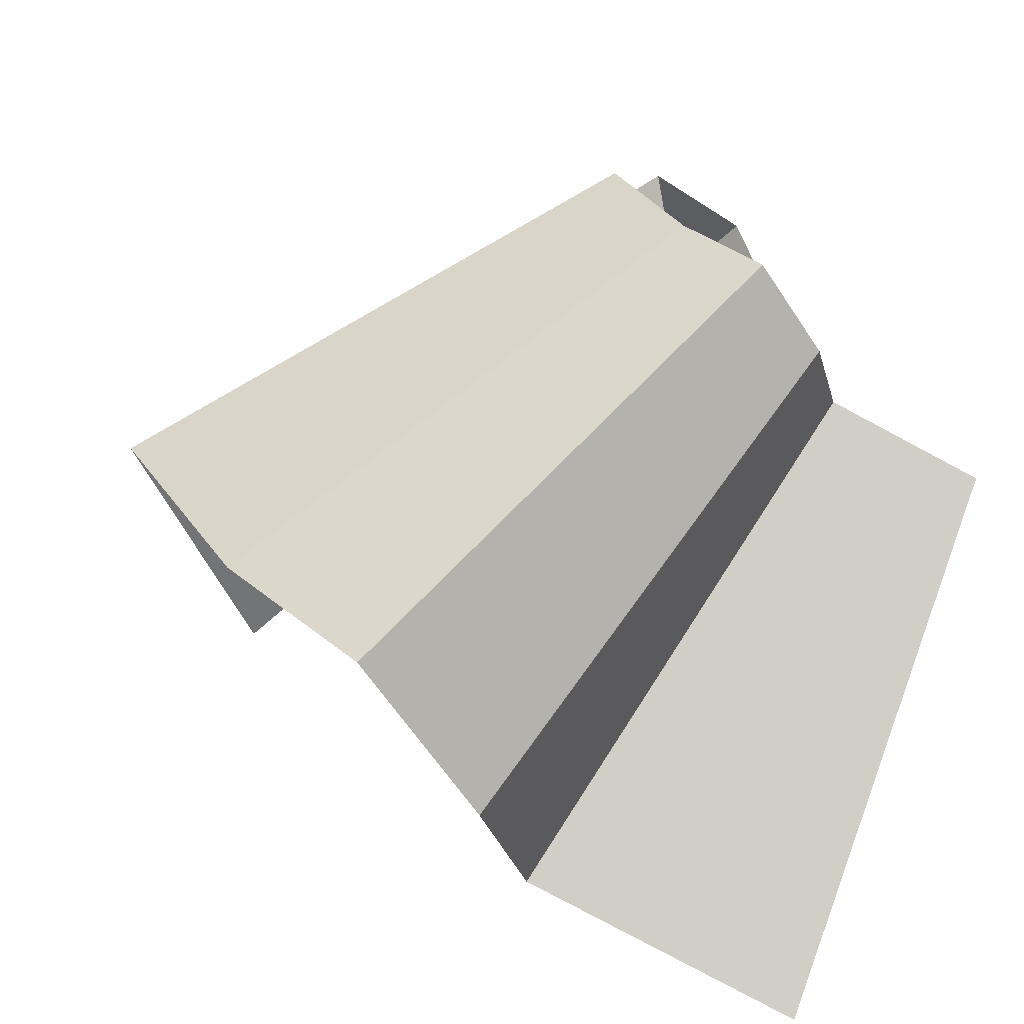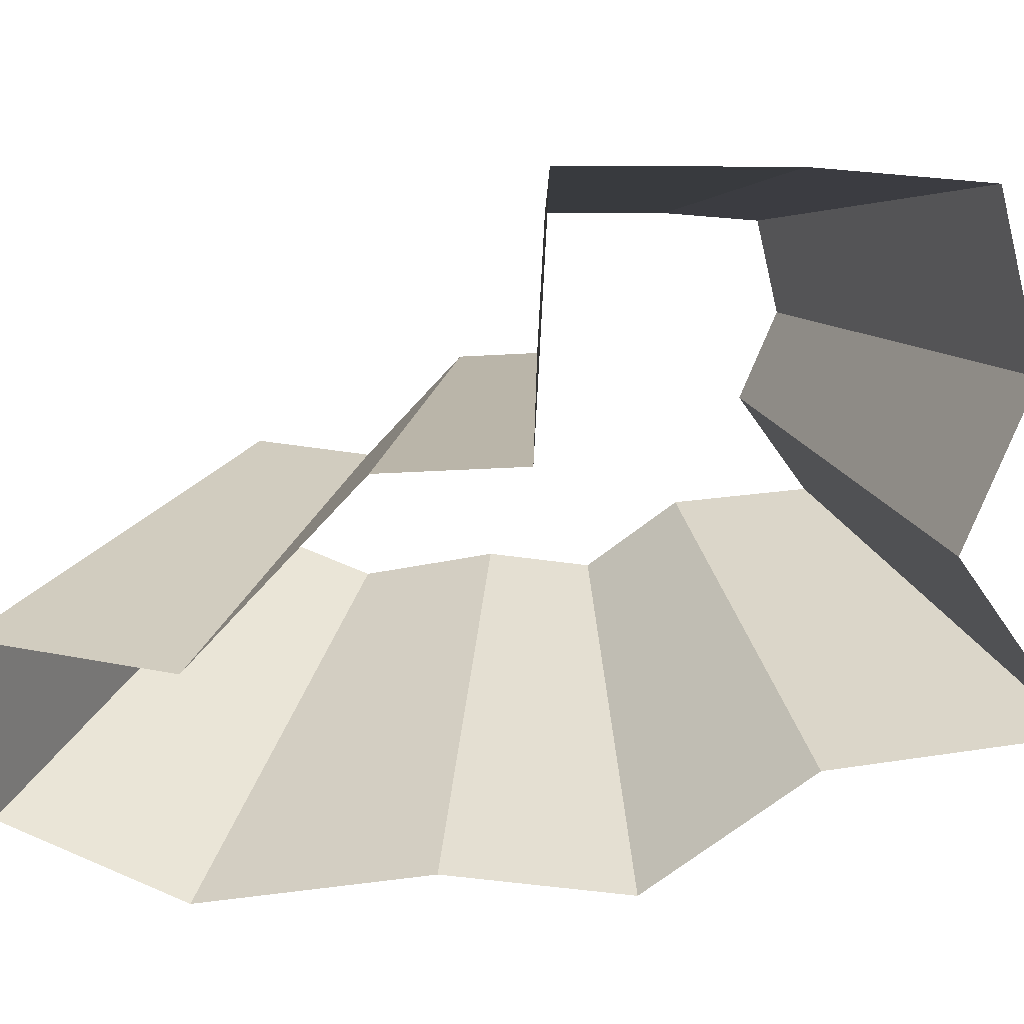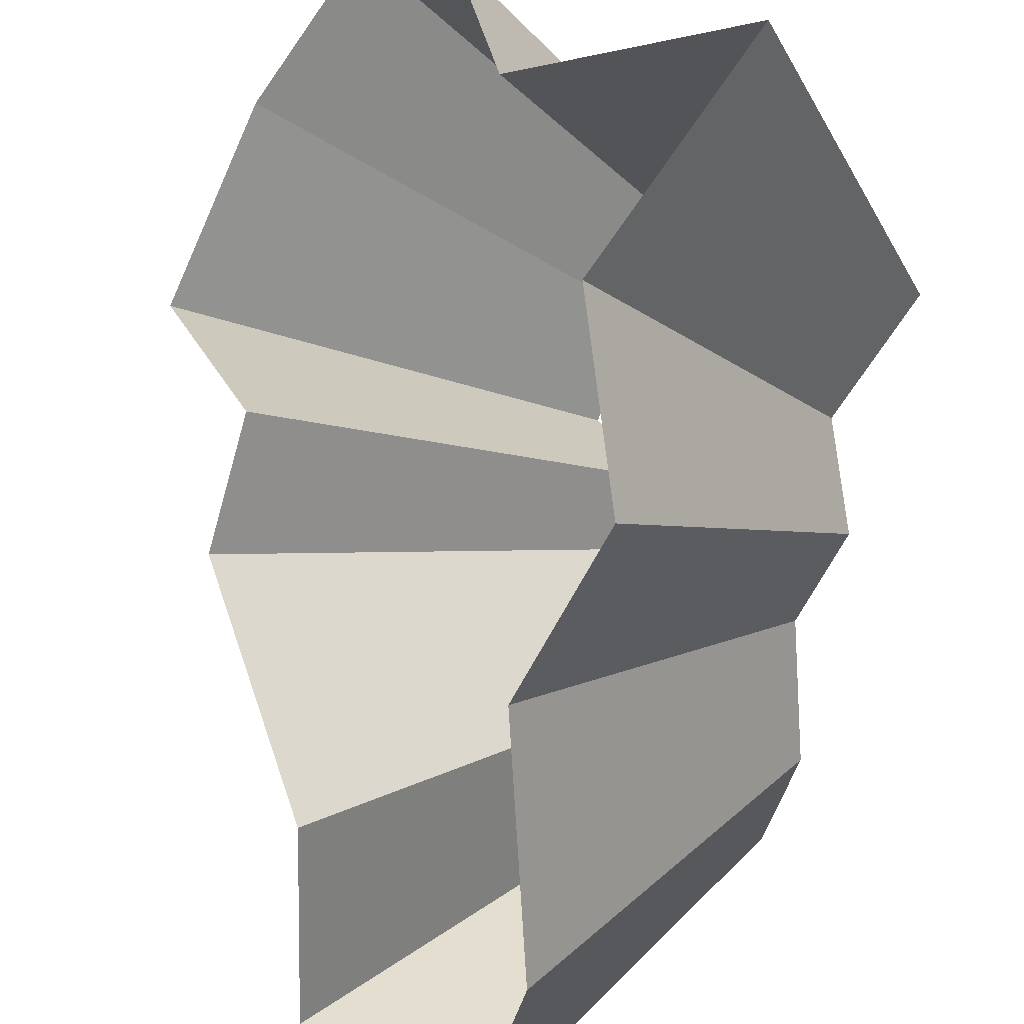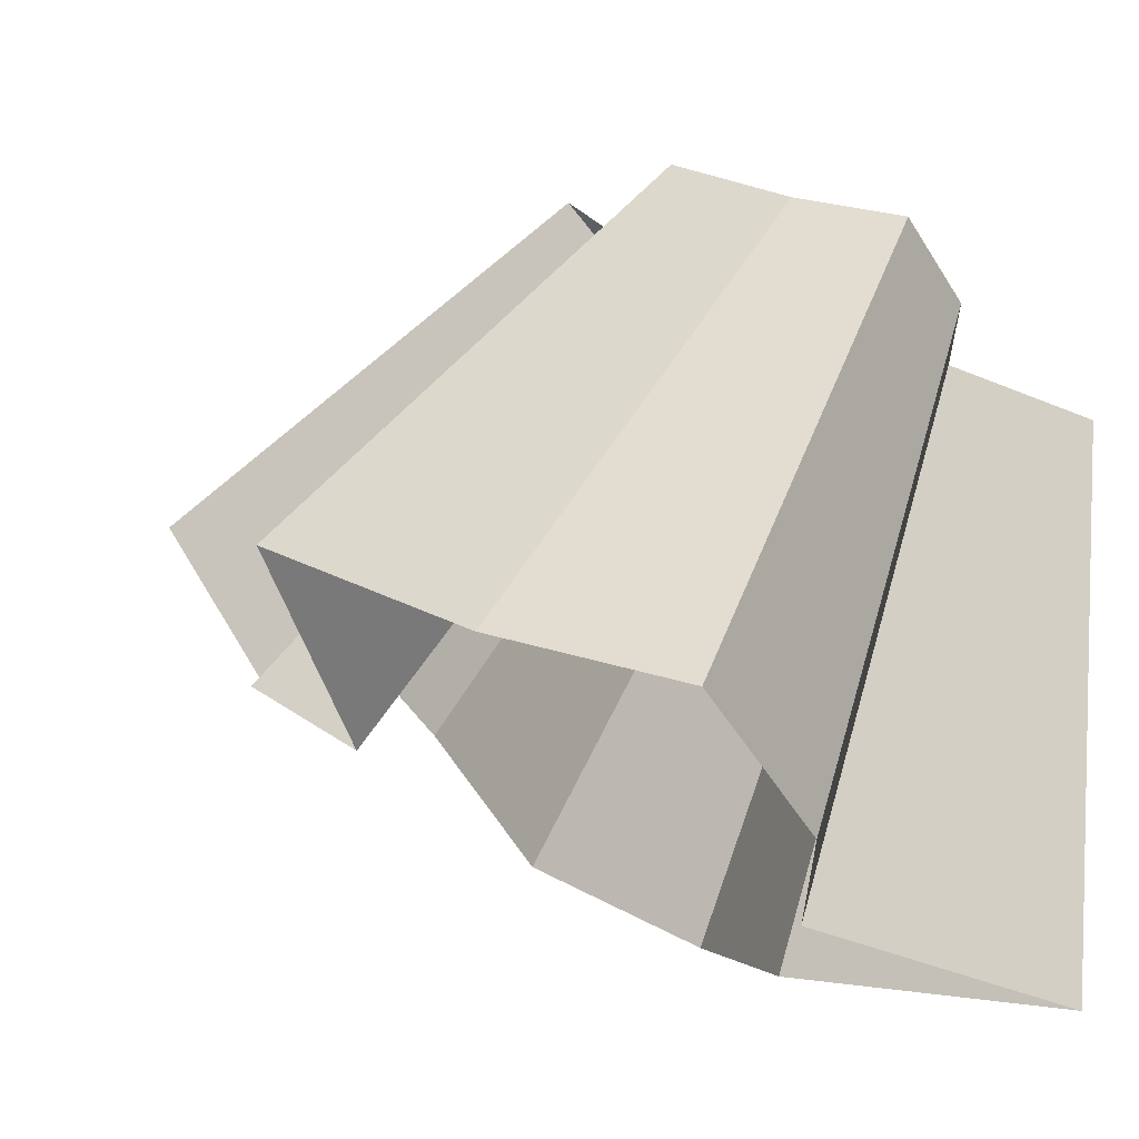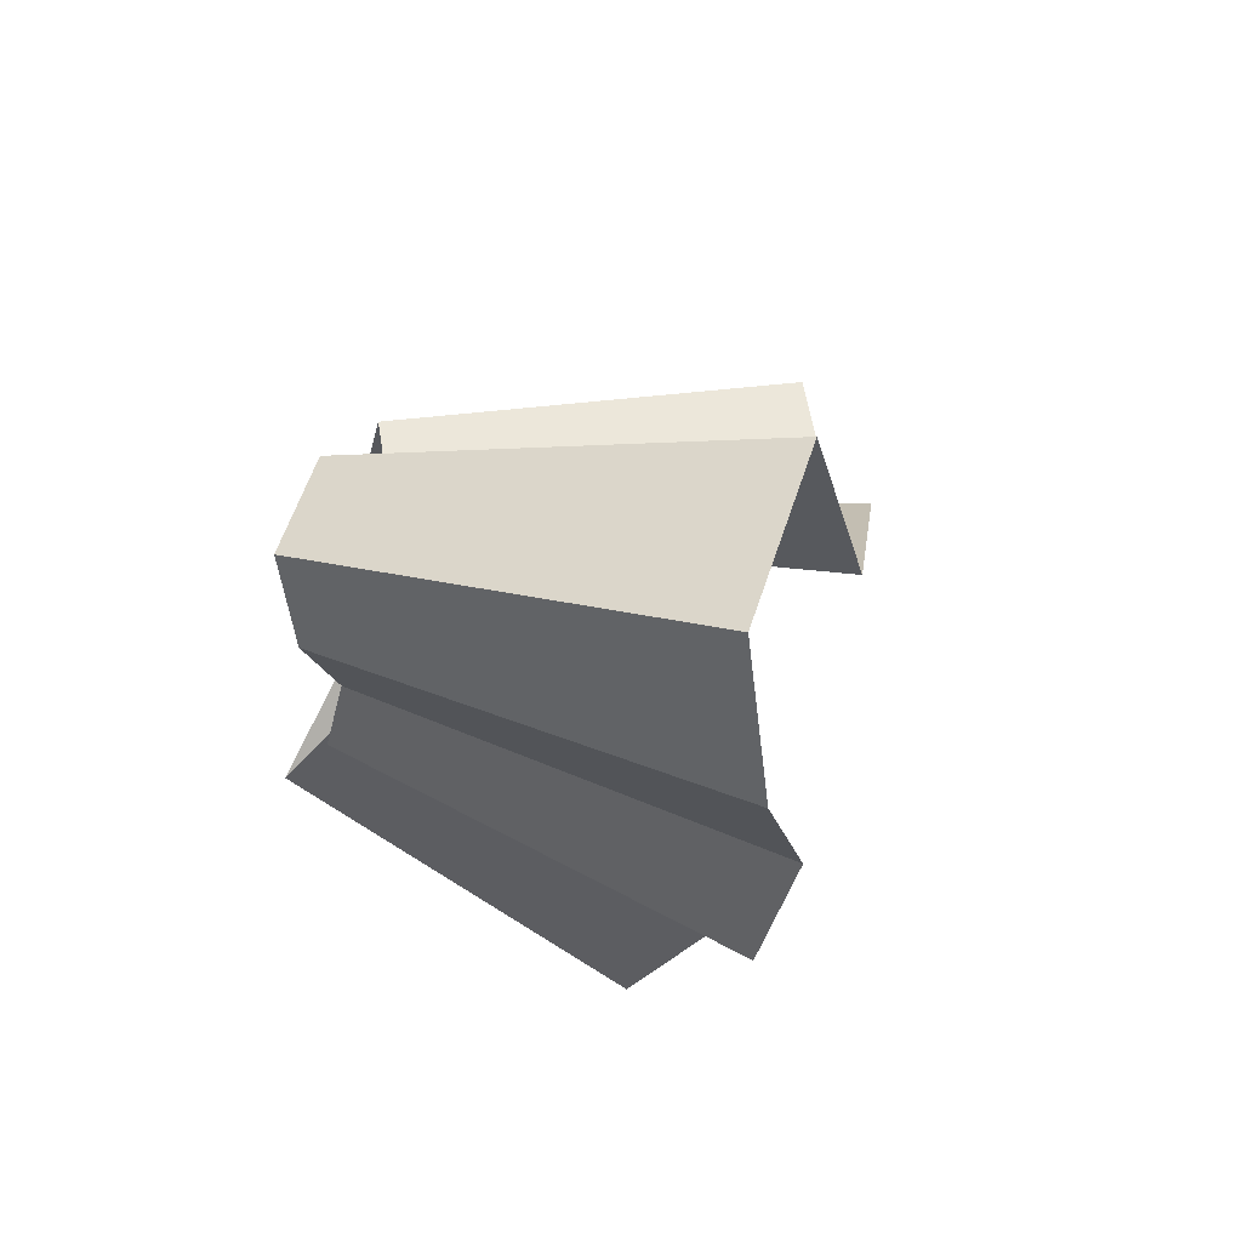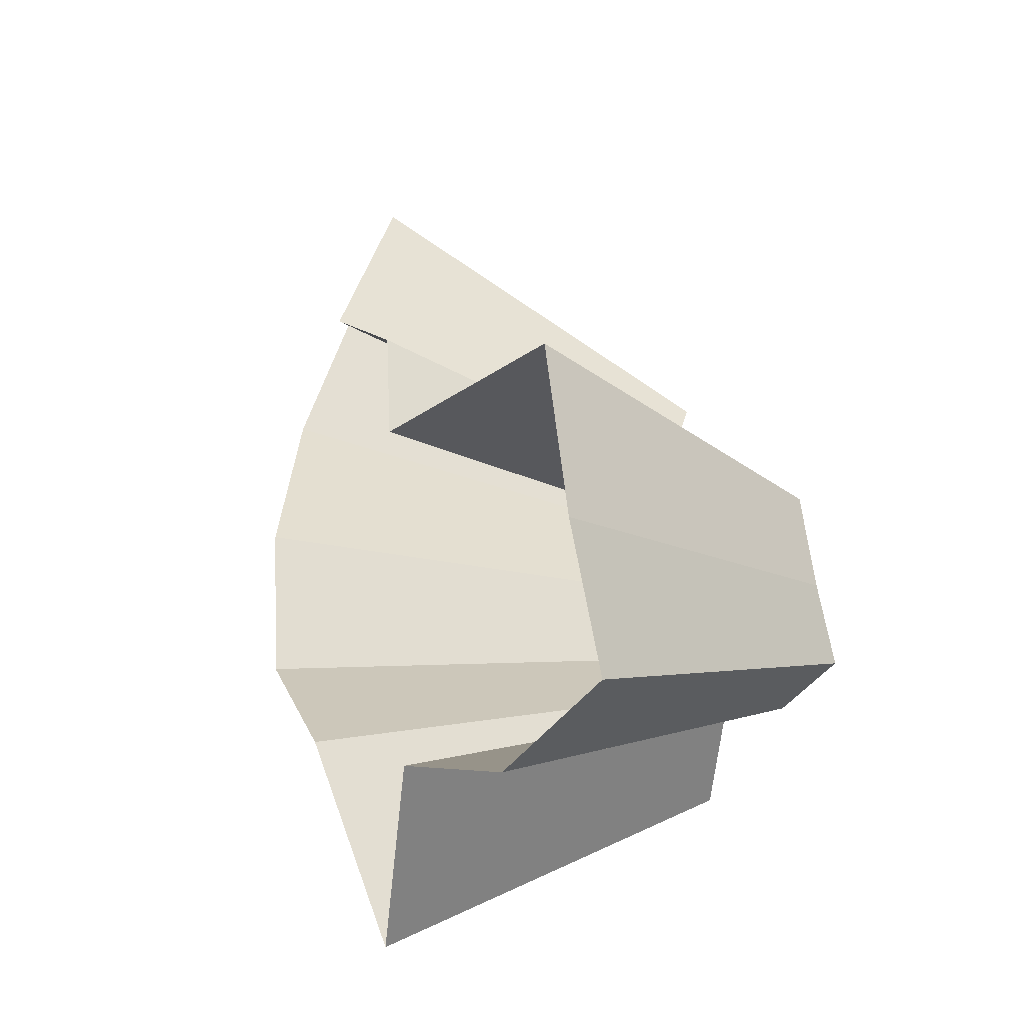
<metadata>
{"format":"obj","ext":"obj","renderer":"f3d","projection":"perspective","resolution":1024,"background":"white","views":[{"elev":32.3,"azim":167.1,"up":"+Y"},{"elev":-19.6,"azim":100.8,"up":"+Y"},{"elev":-74.2,"azim":170.2,"up":"+Y"},{"elev":28.3,"azim":144.3,"up":"+Y"},{"elev":65.5,"azim":-32.8,"up":"+Z"},{"elev":-41.0,"azim":111.2,"up":"+Z"}]}
</metadata>
<code>
g shard14
v 0.2488 -0.3231 -0.144
v 0.2035 -0.3027 -0.2345
v 0.2854 -0.2593 -0.1968
v 0.2266 -0.36 -0.07522
v 0.2496 -0.3544 -0.006987
v 0.2263 -0.3562 0.091
v 0.3113 -0.294 0.07188
v 0.2363 -0.3233 0.1653
v 0.299 -0.2724 0.1569
v 0.3594 -0.2427 -0.006322
v 0.3538 -0.2419 -0.06099
v 0.3931 -0.1516 -0.07398
v 0.3724 -0.1495 -0.1563
v 0.3076 -0.2042 -0.2279
v 0.3426 -0.1472 -0.2194
v 0.4479 -0.5816 -0.2592
v 0.3663 -0.5448 -0.422
v 0.5137 -0.4668 -0.3543
v 0.408 -0.6479 -0.1354
v 0.4492 -0.6379 -0.01258
v 0.4073 -0.6411 0.1638
v 0.4253 -0.5819 0.2976
v 0.5603 -0.5292 0.1294
v 0.5383 -0.4904 0.2823
v 0.6469 -0.4369 -0.01138
v 0.6368 -0.4354 -0.1098
v 0.7077 -0.2728 -0.1332
v 0.6703 -0.2691 -0.2813
v 0.5537 -0.3676 -0.4102
v 0.6166 -0.2649 -0.395
v 0.3663 -0.5448 -0.422
v 0.2035 -0.3027 -0.2345
v 0.2488 -0.3231 -0.144
v 0.4479 -0.5816 -0.2592
v 0.2266 -0.36 -0.07522
v 0.408 -0.6479 -0.1354
v 0.2496 -0.3544 -0.006987
v 0.4492 -0.6379 -0.01258
v 0.2263 -0.3562 0.091
v 0.4073 -0.6411 0.1638
v 0.2363 -0.3233 0.1653
v 0.4253 -0.5819 0.2976
v 0.5383 -0.4904 0.2823
v 0.299 -0.2724 0.1569
v 0.3113 -0.294 0.07188
v 0.5603 -0.5292 0.1294
v 0.3594 -0.2427 -0.006322
v 0.6469 -0.4369 -0.01138
v 0.3538 -0.2419 -0.06099
v 0.6368 -0.4354 -0.1098
v 0.3931 -0.1516 -0.07398
v 0.7077 -0.2728 -0.1332
v 0.5137 -0.4668 -0.3543
v 0.2854 -0.2593 -0.1968
v 0.5537 -0.3676 -0.4102
v 0.3076 -0.2042 -0.2279
v 0.3724 -0.1495 -0.1563
v 0.6703 -0.2691 -0.2813
v 0.6166 -0.2649 -0.395
v 0.3426 -0.1472 -0.2194
g shard14_0
f 16 17 2
f 1 16 2
f 31 18 3
f 32 31 3
f 19 34 33
f 4 19 33
f 20 36 35
f 5 20 35
f 21 38 37
f 6 21 37
f 22 40 39
f 8 22 39
f 23 24 9
f 7 23 9
f 43 42 41
f 44 43 41
f 25 46 45
f 10 25 45
f 26 48 47
f 11 26 47
f 27 50 49
f 12 27 49
f 28 52 51
f 13 28 51
f 53 29 14
f 54 53 14
f 55 30 15
f 56 55 15
f 59 58 57
f 60 59 57

</code>
